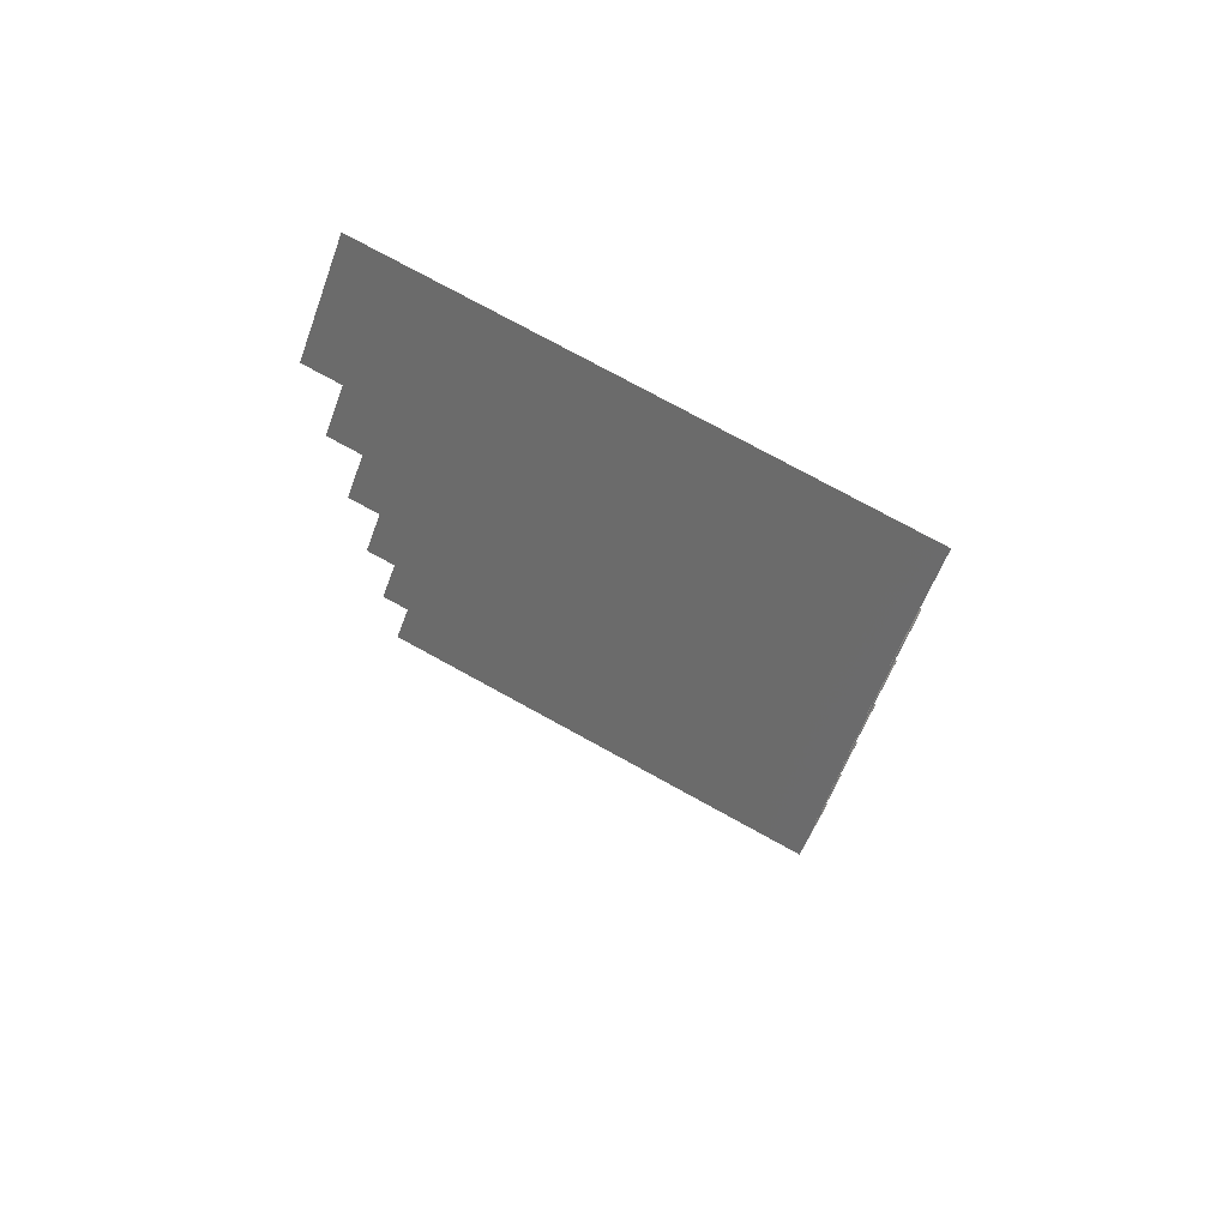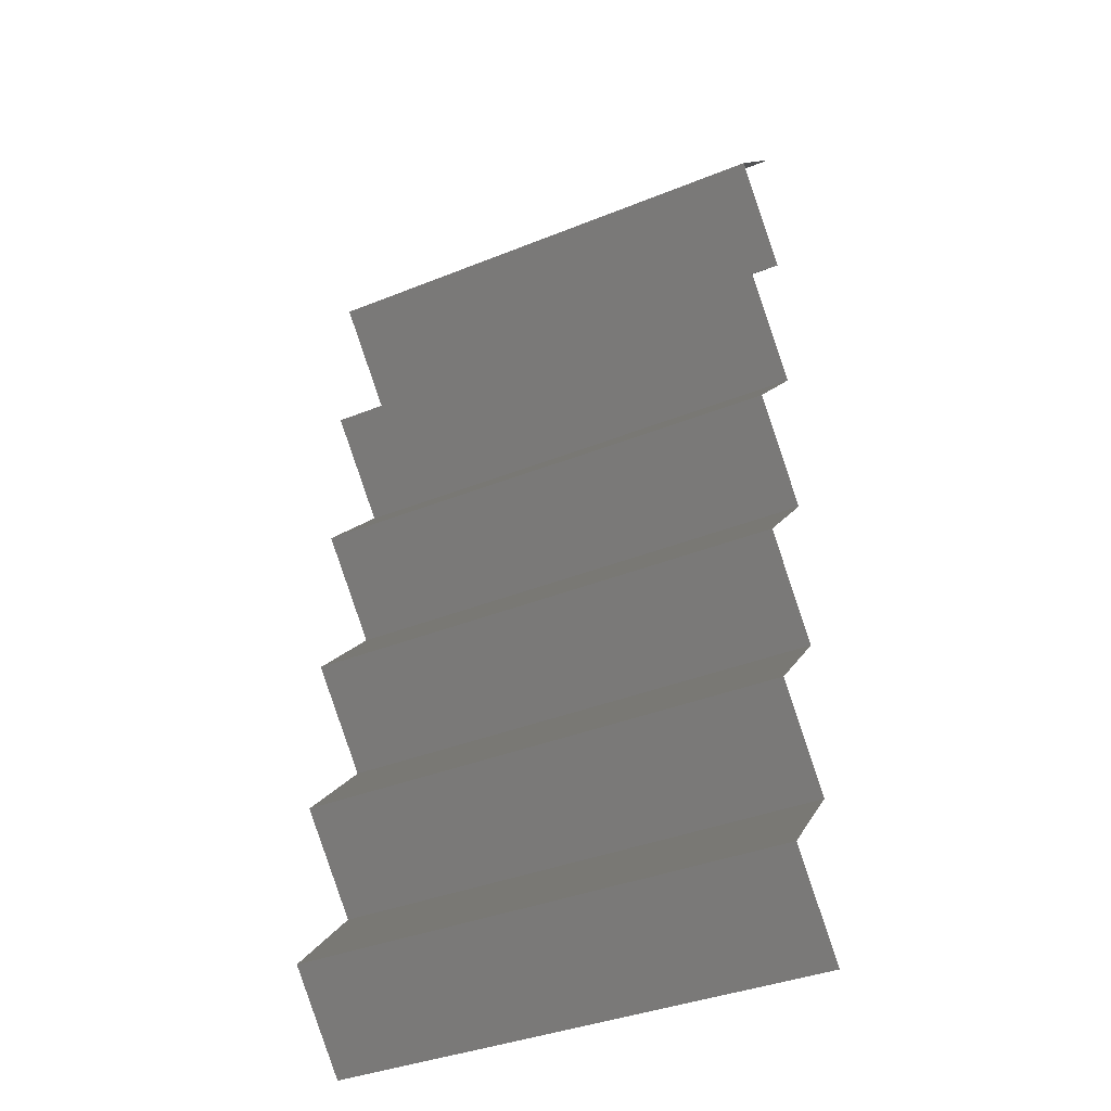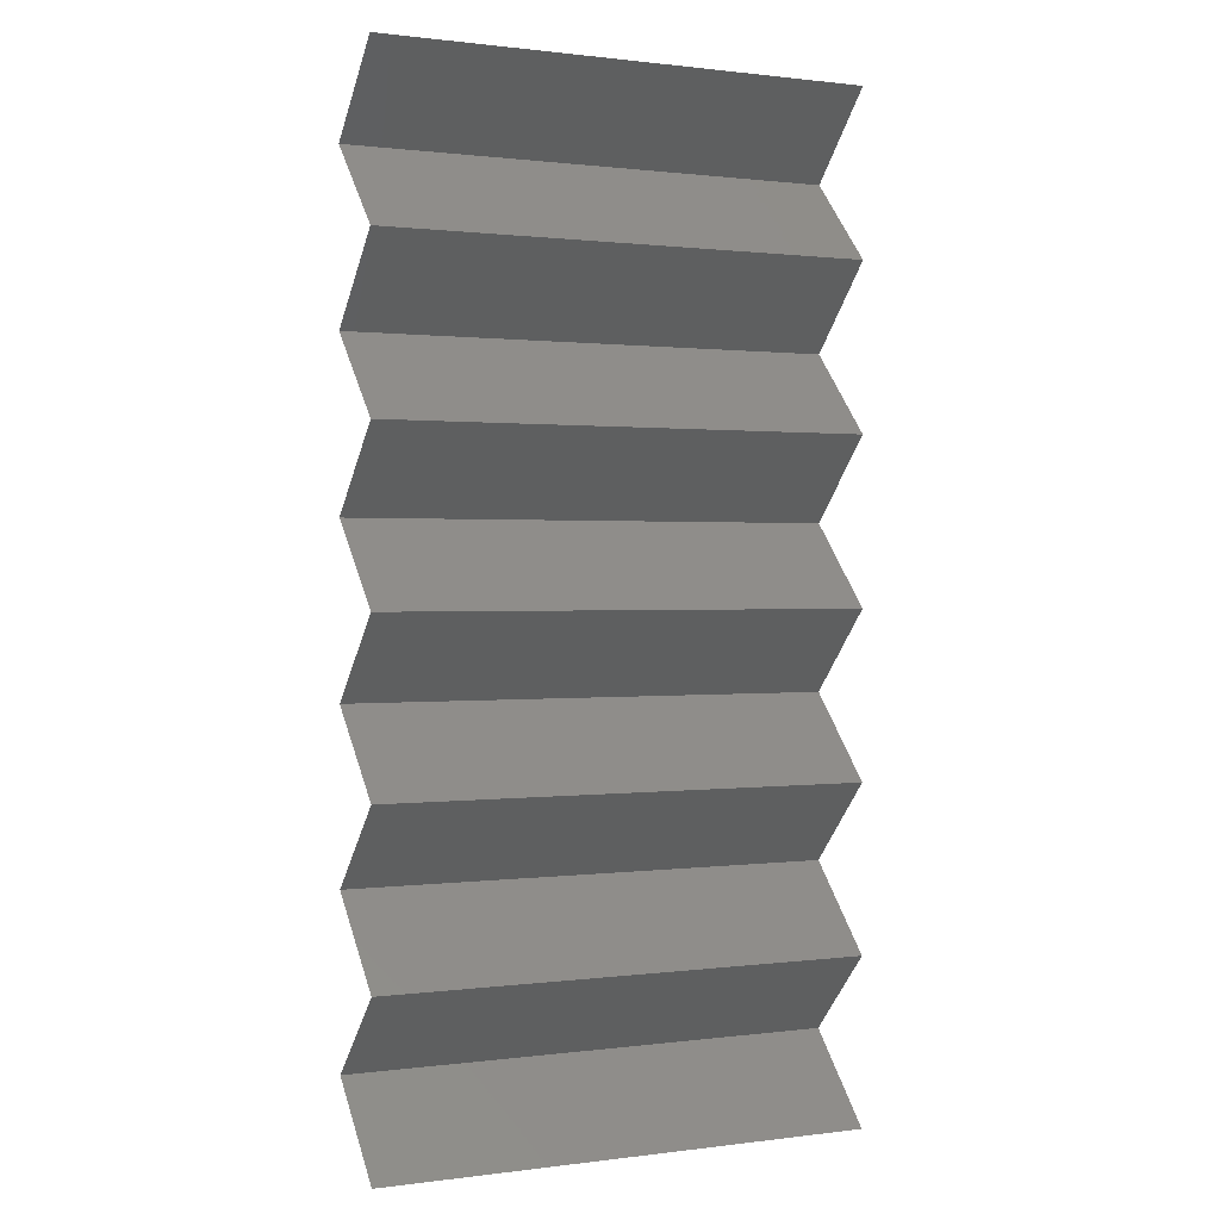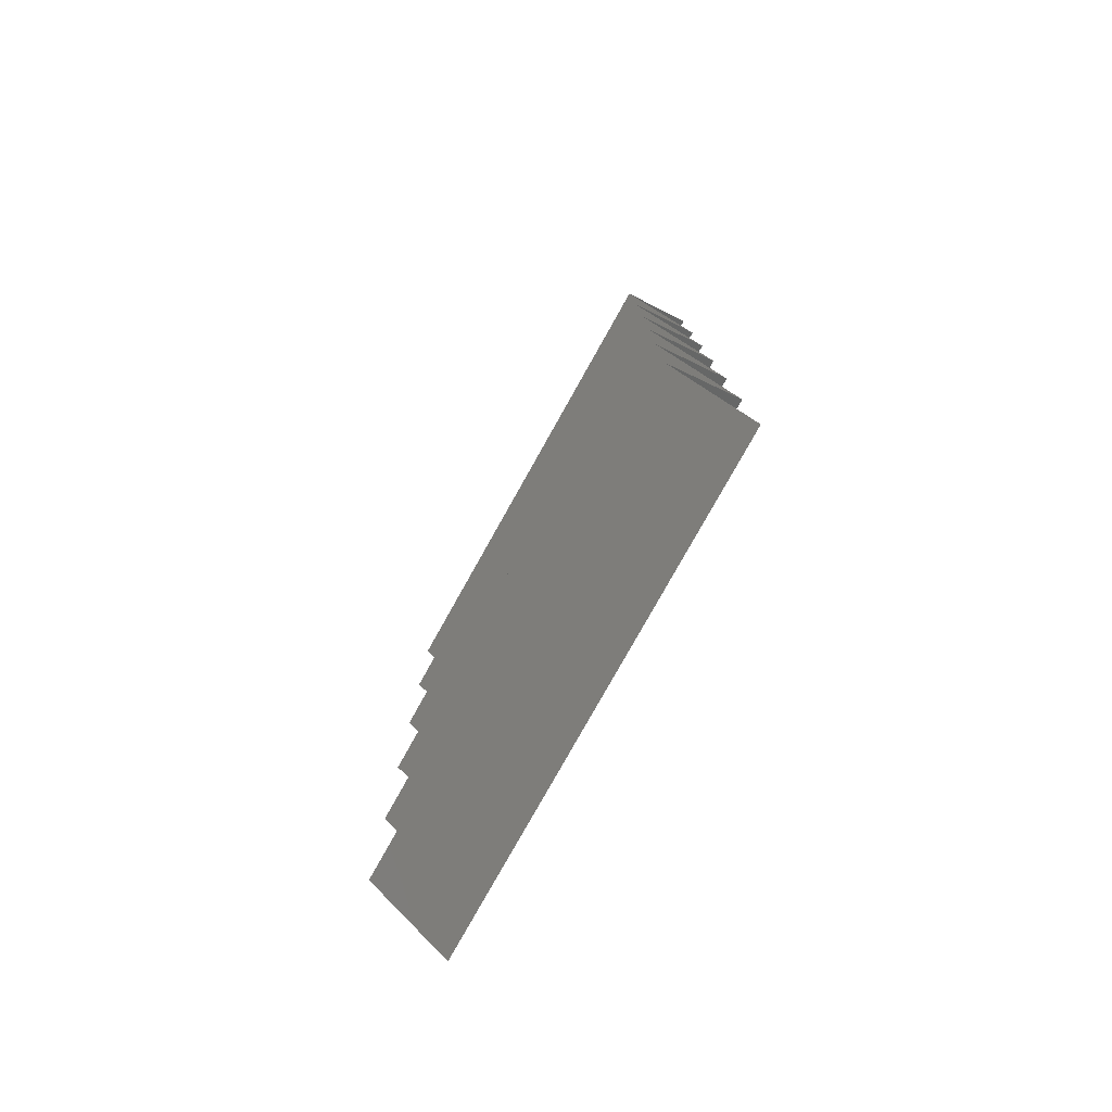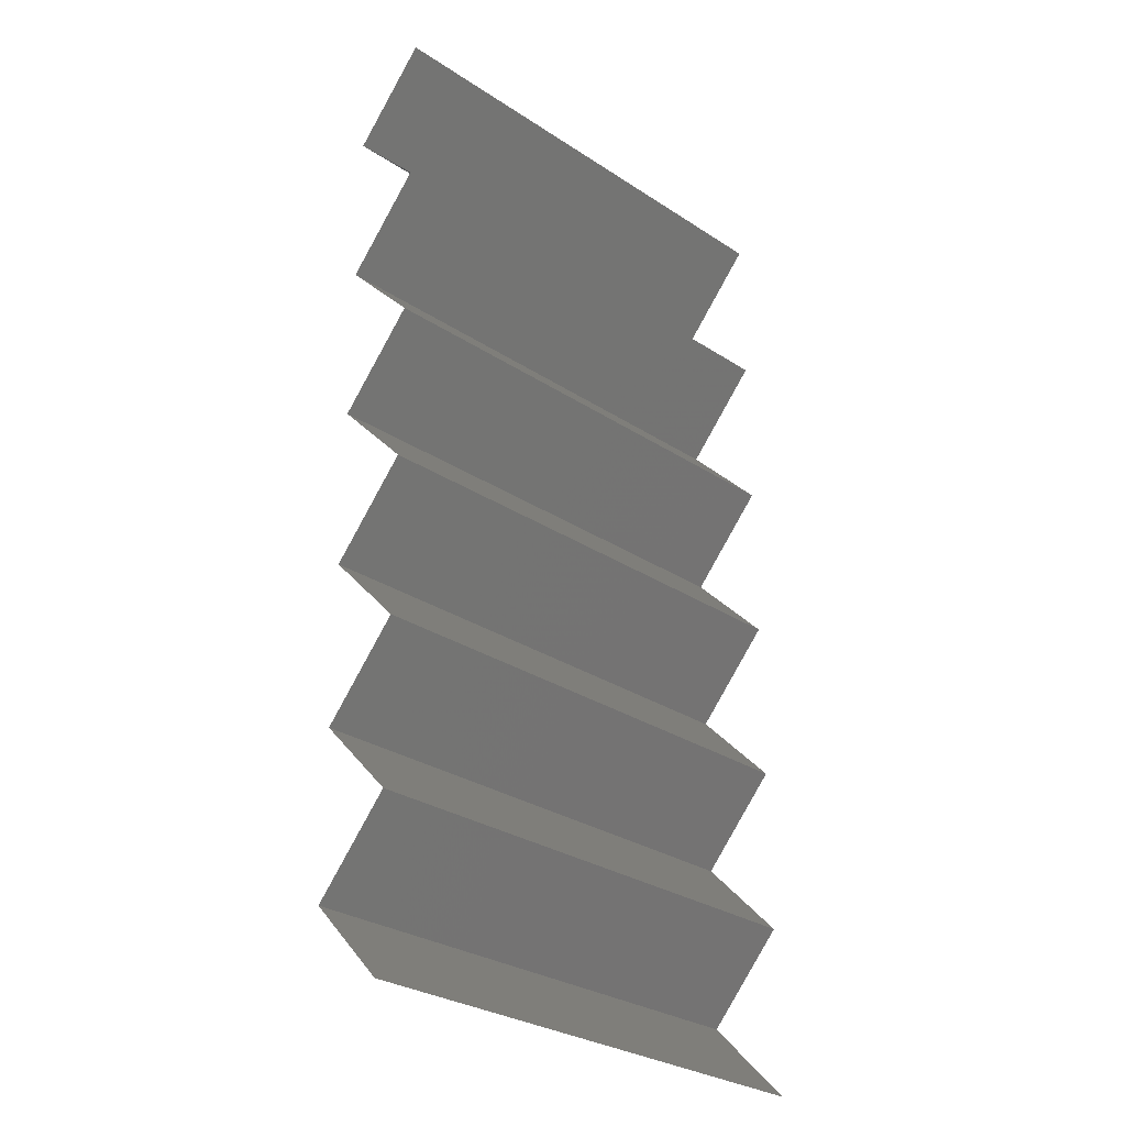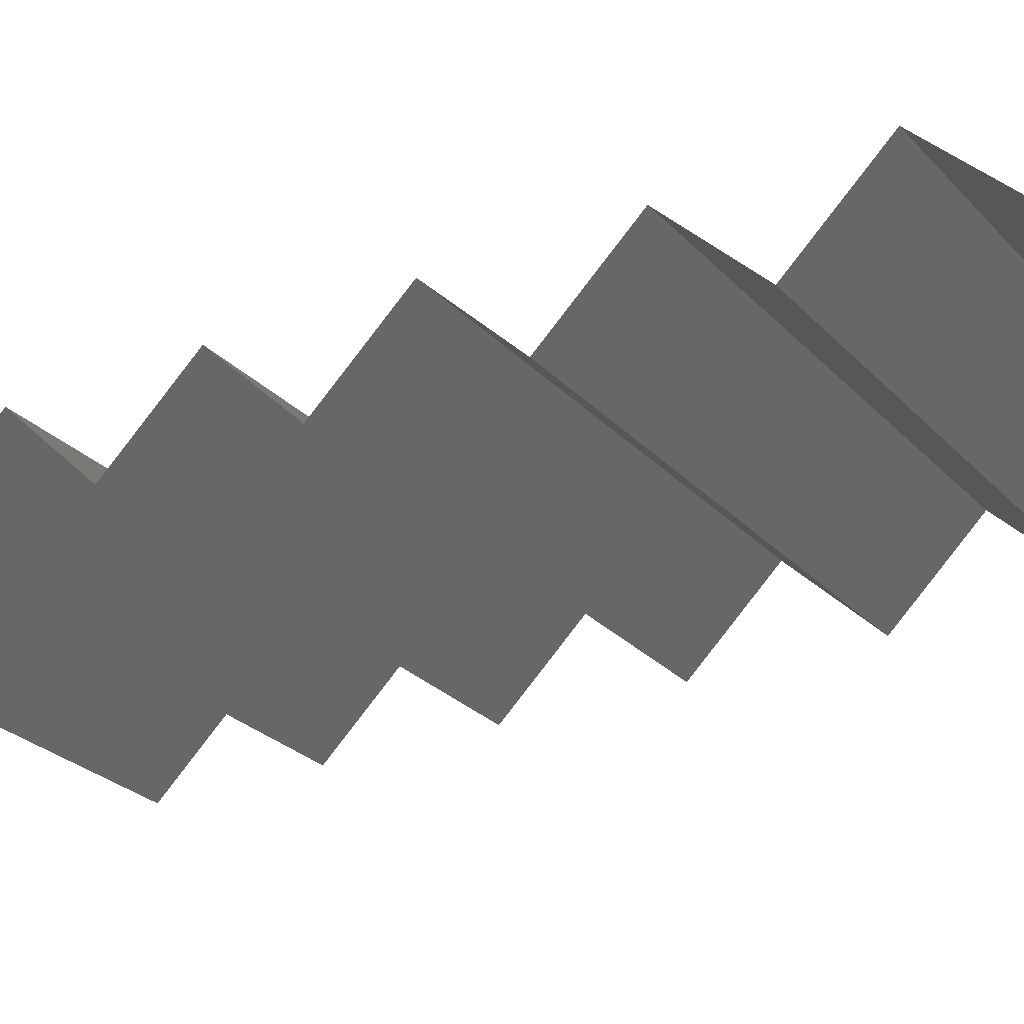
<metadata>
{"format":"stl","ext":"stl","renderer":"f3d","projection":"perspective","resolution":1024,"background":"white","views":[{"elev":75.0,"azim":-151.1,"up":"+Z"},{"elev":-37.2,"azim":-152.5,"up":"+Z"},{"elev":0.8,"azim":-26.2,"up":"+Z"},{"elev":-79.2,"azim":-119.3,"up":"+Z"},{"elev":-29.5,"azim":-43.9,"up":"+Z"},{"elev":-25.6,"azim":-58.3,"up":"+Y"}]}
</metadata>
<code>
# stl→obj: 26 verts, 24 faces
v -1000 0 1000
v -1000 48.31 1050
v -700 0 1000
v -700 48.31 1050
v -1000 0 1100
v -700 0 1100
v -1000 48.31 1150
v -700 48.31 1150
v -1000 0 1200
v -700 0 1200
v -1000 48.31 1250
v -700 48.31 1250
v -1000 0 1300
v -700 0 1300
v -1000 48.31 1350
v -700 48.31 1350
v -1000 0 1400
v -700 0 1400
v -1000 48.31 1450
v -700 48.31 1450
v -1000 0 1500
v -700 0 1500
v -1000 48.31 1550
v -700 48.31 1550
v -1000 0.3651 1600
v -700 0.3651 1600
f 1 2 3
f 4 2 3
f 2 5 4
f 6 5 4
f 5 7 6
f 8 7 6
f 7 9 8
f 10 9 8
f 9 11 10
f 12 11 10
f 11 13 12
f 14 13 12
f 13 15 14
f 16 15 14
f 15 17 16
f 18 17 16
f 17 19 18
f 20 19 18
f 19 21 20
f 22 21 20
f 21 23 22
f 24 23 22
f 23 25 24
f 26 25 24

</code>
